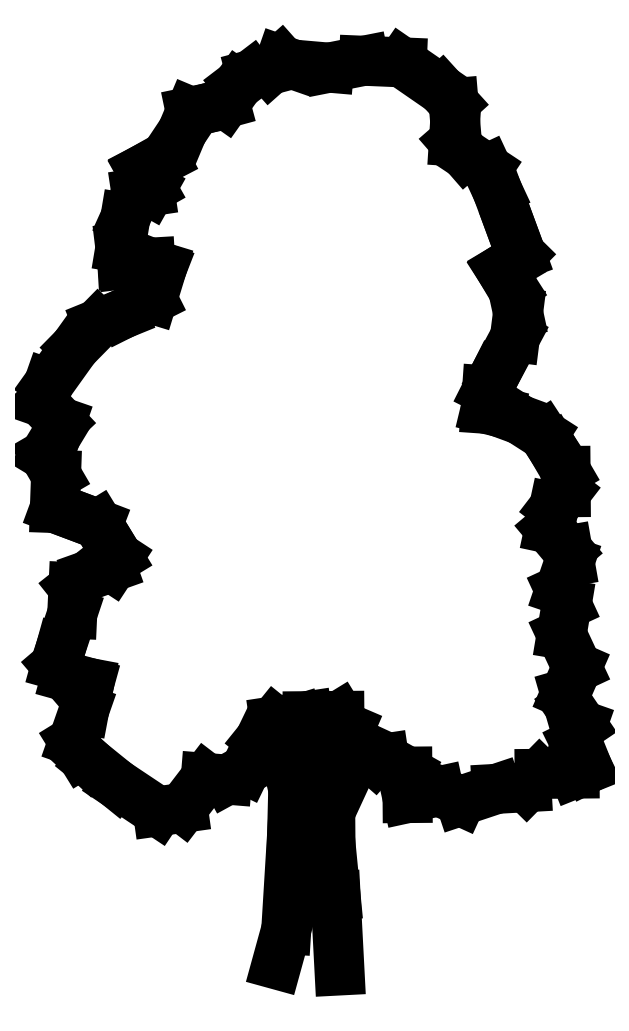
<metadata>
{"format":"dxf","ext":"dxf","renderer":"ezdxf+matplotlib","layout":"modelspace","background":"white","min_lineweight":24,"dpi":150}
</metadata>
<code>
0
SECTION
2
ENTITIES
0
LINE
8
0
10
14.1
20
13.46
30
0
11
14.14
21
12.59
31
0
0
LINE
8
0
10
14.04
20
14.08
30
0
11
14.1
21
13.46
31
0
0
LINE
8
0
10
14.03
20
14.45
30
0
11
14.04
21
14.08
31
0
0
LINE
8
0
10
14.39
20
15.22
30
0
11
14.03
21
14.45
31
0
0
LINE
8
0
10
14.01
20
14.83
30
0
11
14.26
21
15.42
31
0
0
LINE
8
0
10
13.85
20
14.87
30
0
11
14.01
21
14.83
31
0
0
LINE
8
0
10
13.81
20
14.97
30
0
11
13.85
21
14.87
31
0
0
LINE
8
0
10
13.79
20
15.09
30
0
11
13.81
21
14.97
31
0
0
LINE
8
0
10
13.65
20
15.53
30
0
11
13.79
21
15.09
31
0
0
LINE
8
0
10
13.52
20
13.07
30
0
11
13.41
21
12.66
31
0
0
LINE
8
0
10
13.59
20
14.19
30
0
11
13.52
21
13.07
31
0
0
LINE
8
0
10
13.6
20
14.71
30
0
11
13.59
21
14.19
31
0
0
LINE
8
0
10
13.42
20
15.49
30
0
11
13.6
21
14.71
31
0
0
LINE
8
0
10
14.35
20
15.22
30
0
11
14.14
21
15.57
31
0
0
LINE
8
0
10
14.55
20
15.05
30
0
11
14.35
21
15.22
31
0
0
LINE
8
0
10
14.66
20
15.07
30
0
11
14.55
21
15.05
31
0
0
LINE
8
0
10
14.94
20
14.92
30
0
11
14.66
21
15.07
31
0
0
LINE
8
0
10
14.94
20
14.61
30
0
11
14.94
21
14.92
31
0
0
LINE
8
0
10
15.31
20
14.69
30
0
11
14.94
21
14.61
31
0
0
LINE
8
0
10
15.56
20
14.57
30
0
11
15.31
21
14.69
31
0
0
LINE
8
0
10
15.98
20
14.72
30
0
11
15.56
21
14.57
31
0
0
LINE
8
0
10
16.33
20
14.74
30
0
11
15.98
21
14.72
31
0
0
LINE
8
0
10
16.48
20
14.89
30
0
11
16.33
21
14.74
31
0
0
LINE
8
0
10
16.89
20
14.89
30
0
11
16.48
21
14.89
31
0
0
LINE
8
0
10
17.05
20
14.96
30
0
11
16.89
21
14.89
31
0
0
LINE
8
0
10
16.91
20
15.24
30
0
11
17.05
21
14.96
31
0
0
LINE
8
0
10
16.98
20
15.46
30
0
11
16.91
21
15.24
31
0
0
LINE
8
0
10
16.83
20
15.69
30
0
11
16.98
21
15.46
31
0
0
LINE
8
0
10
16.79
20
15.83
30
0
11
16.83
21
15.69
31
0
0
LINE
8
0
10
16.92
20
16.14
30
0
11
16.79
21
15.83
31
0
0
LINE
8
0
10
16.74
20
16.52
30
0
11
16.92
21
16.14
31
0
0
LINE
8
0
10
16.8
20
16.87
30
0
11
16.74
21
16.52
31
0
0
LINE
8
0
10
16.72
20
17.04
30
0
11
16.8
21
16.87
31
0
0
LINE
8
0
10
16.84
20
17.38
30
0
11
16.72
21
17.04
31
0
0
LINE
8
0
10
16.81
20
17.51
30
0
11
16.84
21
17.38
31
0
0
LINE
8
0
10
16.6
20
17.76
30
0
11
16.81
21
17.51
31
0
0
LINE
8
0
10
16.65
20
18.01
30
0
11
16.6
21
17.76
31
0
0
LINE
8
0
10
16.79
20
18.19
30
0
11
16.65
21
18.01
31
0
0
LINE
8
0
10
16.79
20
18.44
30
0
11
16.79
21
18.19
31
0
0
LINE
8
0
10
16.63
20
18.71
30
0
11
16.79
21
18.44
31
0
0
LINE
8
0
10
16.53
20
18.86
30
0
11
16.63
21
18.71
31
0
0
LINE
8
0
10
16.26
20
19.04
30
0
11
16.53
21
18.86
31
0
0
LINE
8
0
10
16.01
20
19.13
30
0
11
16.26
21
19.04
31
0
0
LINE
8
0
10
15.85
20
19.16
30
0
11
16.01
21
19.13
31
0
0
LINE
8
0
10
15.87
20
19.38
30
0
11
15.85
21
19.16
31
0
0
LINE
8
0
10
15.97
20
19.57
30
0
11
15.87
21
19.38
31
0
0
LINE
8
0
10
16.2
20
20
30
0
11
15.97
21
19.57
31
0
0
LINE
8
0
10
16.23
20
20.29
30
0
11
16.2
21
20
31
0
0
LINE
8
0
10
16.17
20
20.58
30
0
11
16.23
21
20.29
31
0
0
LINE
8
0
10
16.03
20
20.79
30
0
11
16.17
21
20.58
31
0
0
LINE
8
0
10
16.17
20
20.87
30
0
11
16.03
21
20.79
31
0
0
LINE
8
0
10
16.27
20
20.97
30
0
11
16.17
21
20.87
31
0
0
LINE
8
0
10
16.15
20
21.29
30
0
11
16.27
21
20.97
31
0
0
LINE
8
0
10
15.99
20
21.72
30
0
11
16.15
21
21.29
31
0
0
LINE
8
0
10
15.87
20
21.97
30
0
11
15.99
21
21.72
31
0
0
LINE
8
0
10
15.61
20
22.14
30
0
11
15.87
21
21.97
31
0
0
LINE
8
0
10
15.48
20
22.3
30
0
11
15.61
21
22.14
31
0
0
LINE
8
0
10
15.5
20
22.53
30
0
11
15.48
21
22.3
31
0
0
LINE
8
0
10
15.48
20
22.74
30
0
11
15.5
21
22.53
31
0
0
LINE
8
0
10
15.34
20
22.9
30
0
11
15.48
21
22.74
31
0
0
LINE
8
0
10
14.87
20
23.22
30
0
11
15.34
21
22.9
31
0
0
LINE
8
0
10
14.43
20
23.24
30
0
11
14.87
21
23.22
31
0
0
LINE
8
0
10
14.02
20
23.16
30
0
11
14.43
21
23.24
31
0
0
LINE
8
0
10
13.61
20
23.19
30
0
11
14.02
21
23.16
31
0
0
LINE
8
0
10
13.46
20
23.25
30
0
11
13.61
21
23.19
31
0
0
LINE
8
0
10
13.32
20
23.13
30
0
11
13.46
21
23.25
31
0
0
LINE
8
0
10
13.11
20
23.07
30
0
11
13.32
21
23.13
31
0
0
LINE
8
0
10
12.96
20
22.96
30
0
11
13.11
21
23.07
31
0
0
LINE
8
0
10
12.8
20
22.74
30
0
11
12.96
21
22.96
31
0
0
LINE
8
0
10
12.59
20
22.68
30
0
11
12.8
21
22.74
31
0
0
LINE
8
0
10
12.4
20
22.64
30
0
11
12.59
21
22.68
31
0
0
LINE
8
0
10
12.3
20
22.41
30
0
11
12.4
21
22.64
31
0
0
LINE
8
0
10
12.09
20
22.1
30
0
11
12.3
21
22.41
31
0
0
LINE
8
0
10
11.82
20
21.96
30
0
11
12.09
21
22.1
31
0
0
LINE
8
0
10
11.94
20
21.75
30
0
11
11.82
21
21.96
31
0
0
LINE
8
0
10
11.92
20
21.71
30
0
11
11.94
21
21.75
31
0
0
LINE
8
0
10
11.77
20
21.69
30
0
11
11.92
21
21.71
31
0
0
LINE
8
0
10
11.64
20
21.4
30
0
11
11.77
21
21.69
31
0
0
LINE
8
0
10
11.58
20
21.05
30
0
11
11.64
21
21.4
31
0
0
LINE
8
0
10
11.6
20
20.86
30
0
11
11.58
21
21.05
31
0
0
LINE
8
0
10
11.93
20
20.87
30
0
11
11.6
21
20.86
31
0
0
LINE
8
0
10
12.07
20
20.82
30
0
11
11.93
21
20.87
31
0
0
LINE
8
0
10
11.95
20
20.45
30
0
11
12.07
21
20.82
31
0
0
LINE
8
0
10
11.61
20
20.28
30
0
11
11.95
21
20.45
31
0
0
LINE
8
0
10
11.31
20
20.16
30
0
11
11.61
21
20.28
31
0
0
LINE
8
0
10
11.04
20
19.88
30
0
11
11.31
21
20.16
31
0
0
LINE
8
0
10
10.74
20
19.46
30
0
11
11.04
21
19.88
31
0
0
LINE
8
0
10
10.66
20
19.24
30
0
11
10.74
21
19.46
31
0
0
LINE
8
0
10
10.88
20
19.01
30
0
11
10.66
21
19.24
31
0
0
LINE
8
0
10
10.82
20
18.84
30
0
11
10.88
21
19.01
31
0
0
LINE
8
0
10
10.69
20
18.62
30
0
11
10.82
21
18.84
31
0
0
LINE
8
0
10
10.82
20
18.39
30
0
11
10.69
21
18.62
31
0
0
LINE
8
0
10
10.81
20
18
30
0
11
10.82
21
18.39
31
0
0
LINE
8
0
10
11.06
20
17.91
30
0
11
10.81
21
18
31
0
0
LINE
8
0
10
11.32
20
17.81
30
0
11
11.06
21
17.91
31
0
0
LINE
8
0
10
11.43
20
17.62
30
0
11
11.32
21
17.81
31
0
0
LINE
8
0
10
11.55
20
17.43
30
0
11
11.43
21
17.62
31
0
0
LINE
8
0
10
11.47
20
17.31
30
0
11
11.55
21
17.43
31
0
0
LINE
8
0
10
11.2
20
17.22
30
0
11
11.47
21
17.31
31
0
0
LINE
8
0
10
11.03
20
17.08
30
0
11
11.2
21
17.22
31
0
0
LINE
8
0
10
11.01
20
16.77
30
0
11
11.03
21
17.08
31
0
0
LINE
8
0
10
10.88
20
16.36
30
0
11
11.01
21
16.77
31
0
0
LINE
8
0
10
10.83
20
16.17
30
0
11
10.88
21
16.36
31
0
0
LINE
8
0
10
10.94
20
16.03
30
0
11
10.83
21
16.17
31
0
0
LINE
8
0
10
11.21
20
15.96
30
0
11
10.94
21
16.03
31
0
0
LINE
8
0
10
11.16
20
15.65
30
0
11
11.21
21
15.96
31
0
0
LINE
8
0
10
11.03
20
15.27
30
0
11
11.16
21
15.65
31
0
0
LINE
8
0
10
11.12
20
15.12
30
0
11
11.03
21
15.27
31
0
0
LINE
8
0
10
11.22
20
15.03
30
0
11
11.12
21
15.12
31
0
0
LINE
8
0
10
11.53
20
14.78
30
0
11
11.22
21
15.03
31
0
0
LINE
8
0
10
12.02
20
14.45
30
0
11
11.53
21
14.78
31
0
0
LINE
8
0
10
12.31
20
14.49
30
0
11
12.02
21
14.45
31
0
0
LINE
8
0
10
12.58
20
14.84
30
0
11
12.31
21
14.49
31
0
0
LINE
8
0
10
12.83
20
14.82
30
0
11
12.58
21
14.84
31
0
0
LINE
8
0
10
13.04
20
14.94
30
0
11
12.83
21
14.82
31
0
0
LINE
8
0
10
13.21
20
15.29
30
0
11
13.04
21
14.94
31
0
0
LINE
8
0
10
13.38
20
15.51
30
0
11
13.21
21
15.29
31
0
0
LINE
8
0
10
13.77
20
15.57
30
0
11
13.38
21
15.51
31
0
0
LINE
8
0
10
14.14
20
15.57
30
0
11
13.77
21
15.57
31
0
0
ENDSEC
0
EOF

</code>
